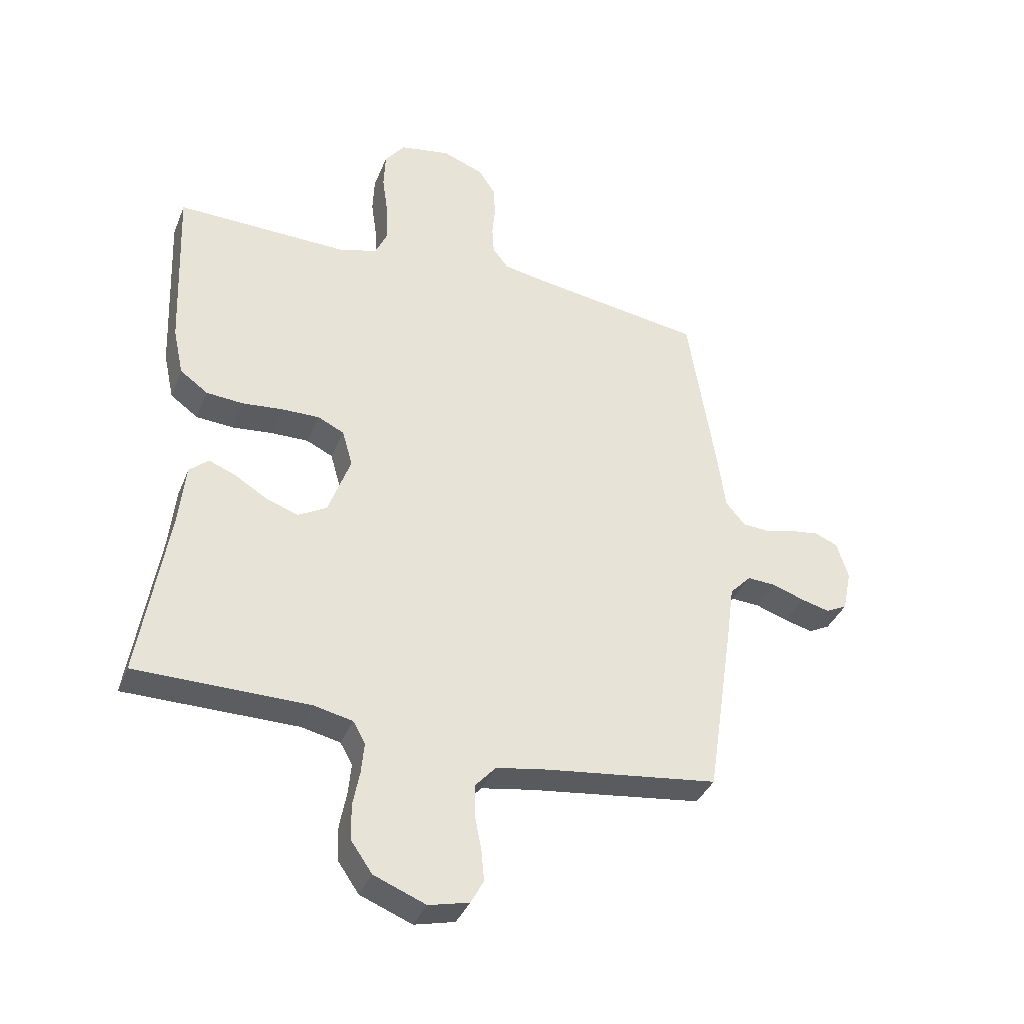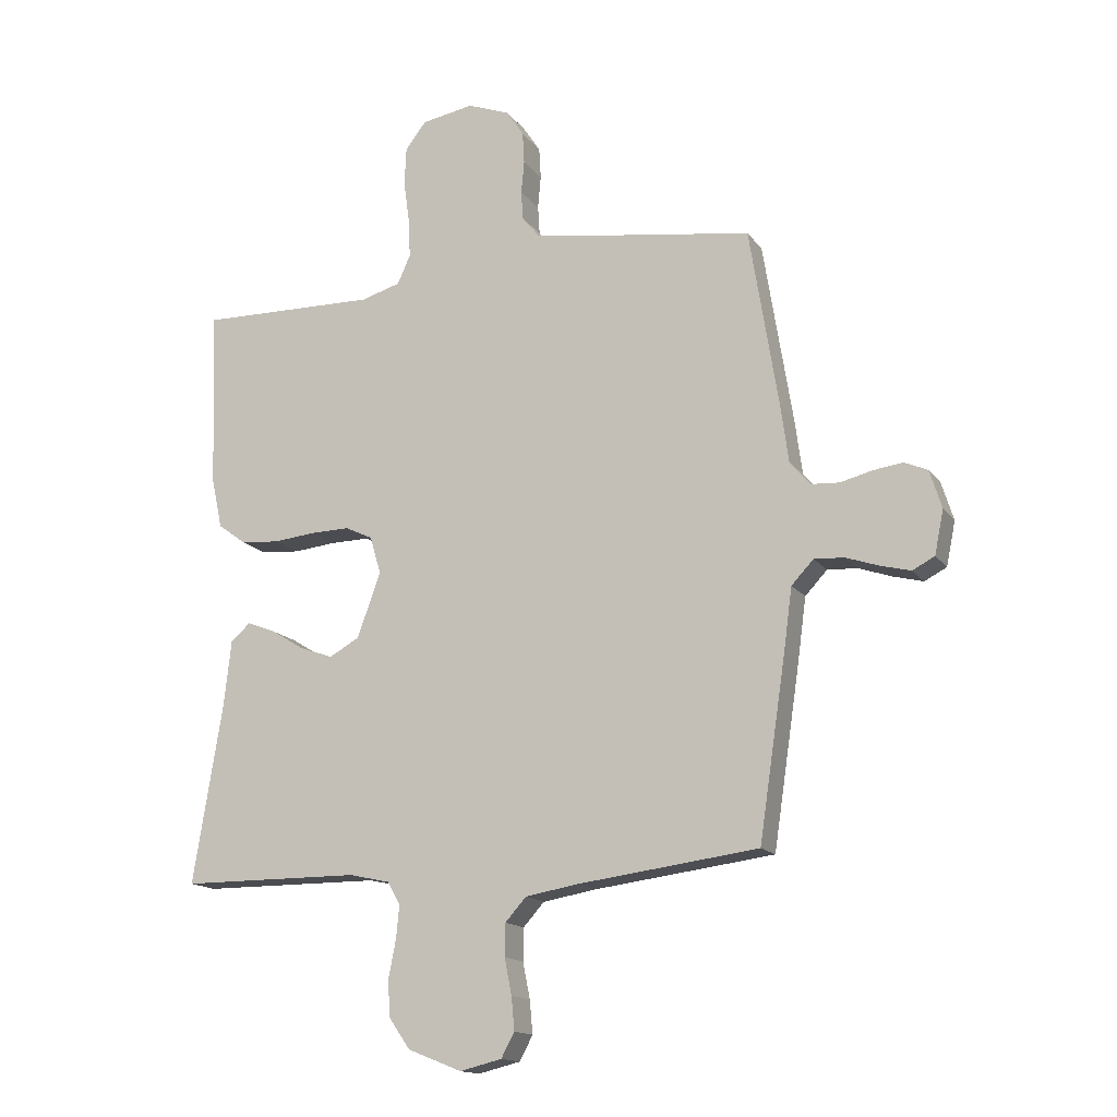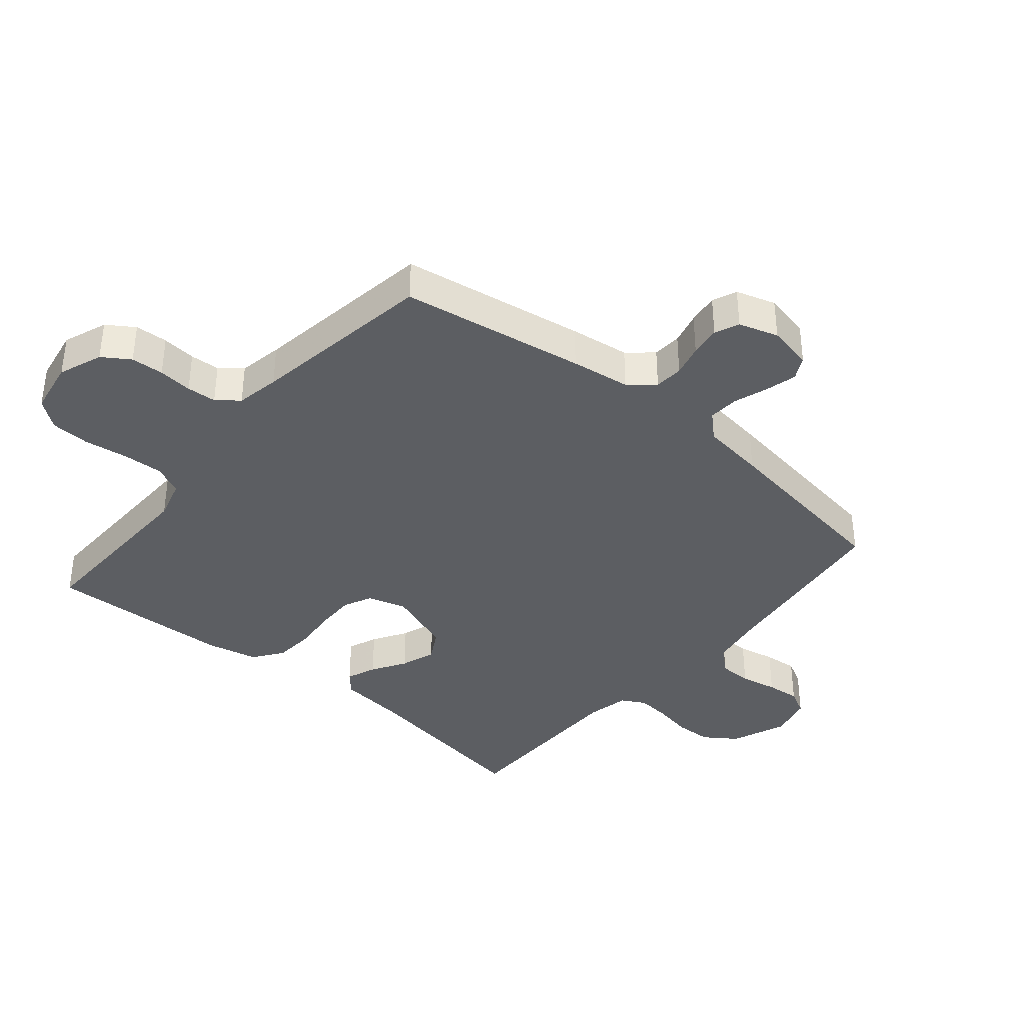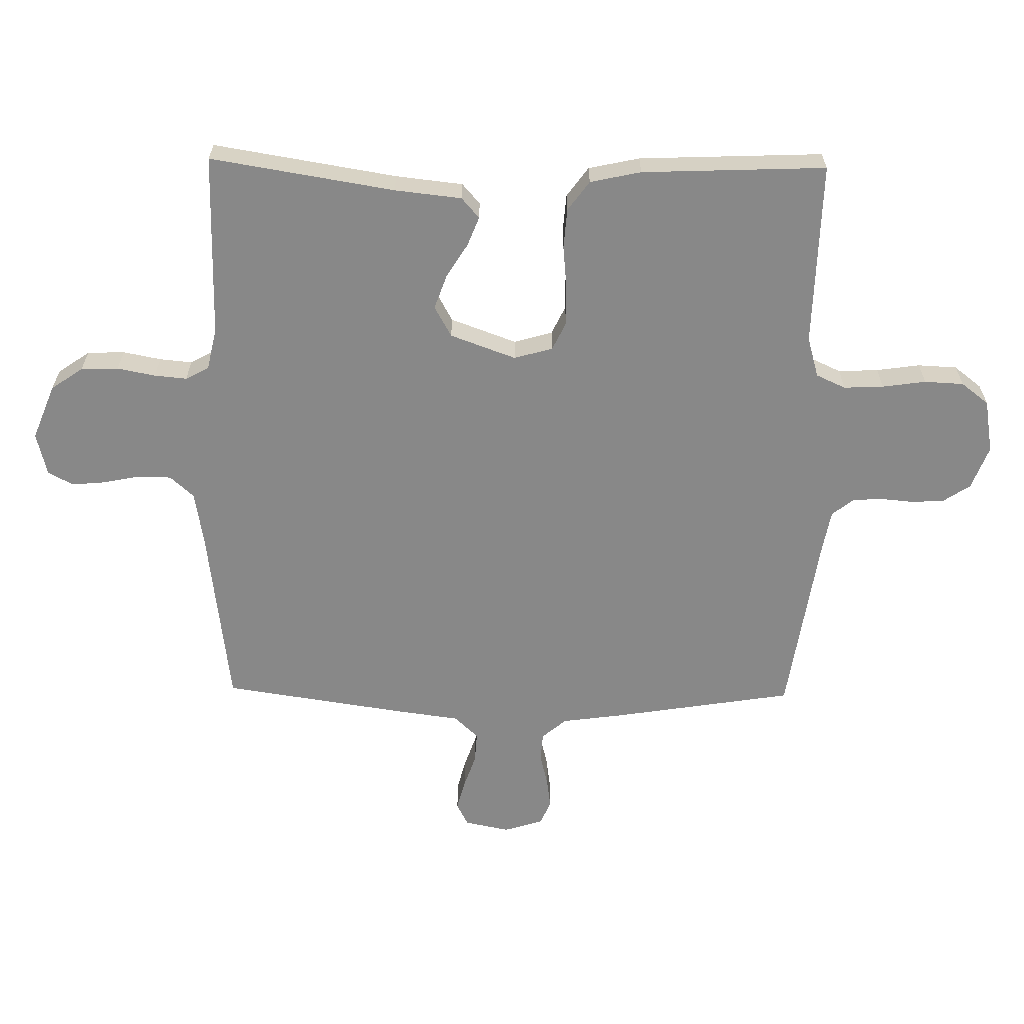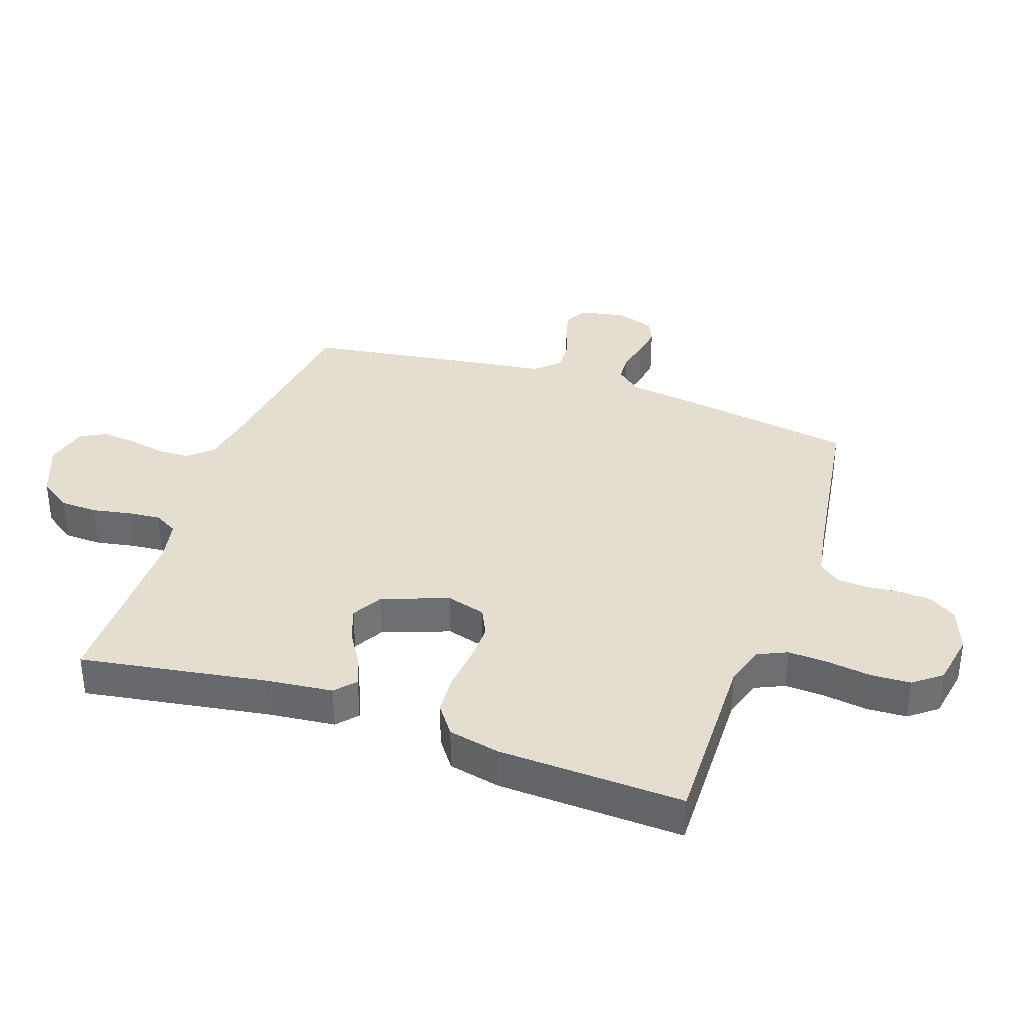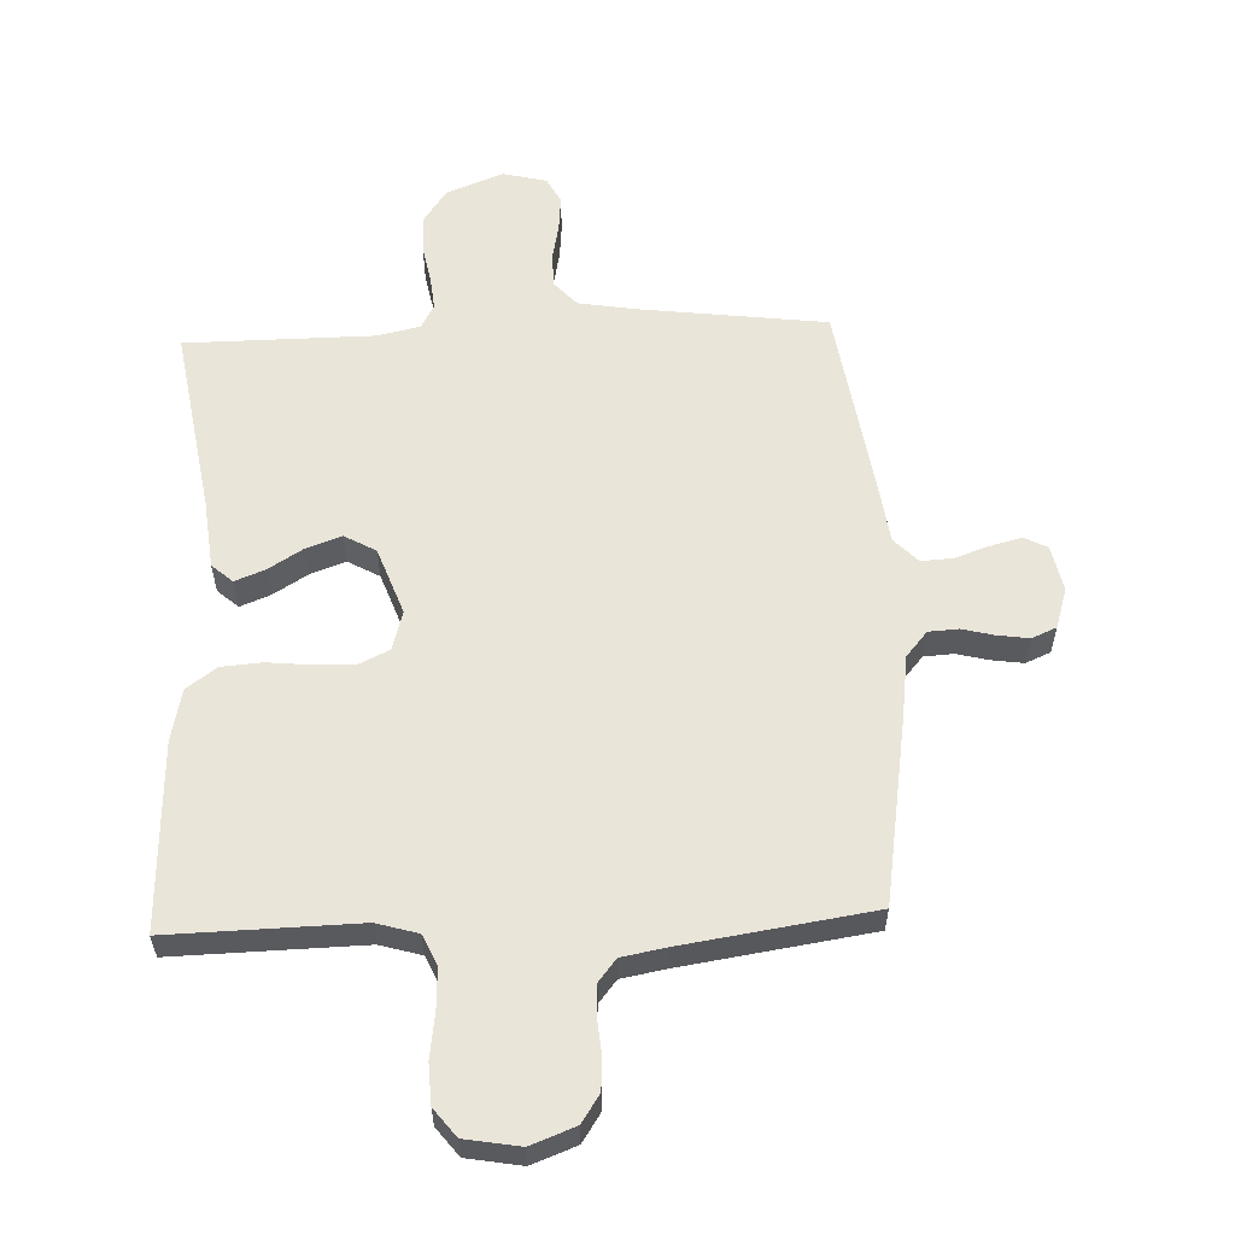
<metadata>
{"format":"obj","ext":"obj","renderer":"f3d","projection":"perspective","resolution":1024,"background":"white","views":[{"elev":-37.0,"azim":-20.4,"up":"+Z"},{"elev":-15.2,"azim":23.4,"up":"+Z"},{"elev":-37.9,"azim":50.0,"up":"+Y"},{"elev":-62.9,"azim":-90.9,"up":"+Y"},{"elev":35.7,"azim":-70.8,"up":"+Y"},{"elev":58.4,"azim":-2.3,"up":"+Y"}]}
</metadata>
<code>
v 0.5 0.07 -0.5
v 0.2 0.07 -0.538
v 0.111 0.07 -0.553
v 0.076 0.07 -0.592
v 0.075 0.07 -0.646
v 0.087 0.07 -0.706
v 0.092 0.07 -0.761
v 0.07 0.07 -0.802
v 0 0.07 -0.819
v -0.09 0.07 -0.783
v -0.126 0.07 -0.731
v -0.128 0.07 -0.67
v -0.116 0.07 -0.608
v -0.111 0.07 -0.555
v -0.132 0.07 -0.517
v -0.2 0.07 -0.502
v -0.5 0.07 -0.5
v -0.451 0.07 -0.2
v -0.439 0.07 -0.091
v -0.406 0.07 -0.062
v -0.358 0.07 -0.081
v -0.303 0.07 -0.115
v -0.247 0.07 -0.135
v -0.197 0.07 -0.107
v -0.158 0.07 0
v -0.176 0.07 0.063
v -0.222 0.07 0.085
v -0.287 0.07 0.084
v -0.357 0.07 0.077
v -0.422 0.07 0.082
v -0.47 0.07 0.117
v -0.488 0.07 0.2
v -0.5 0.07 0.5
v -0.2 0.07 0.493
v -0.134 0.07 0.512
v -0.112 0.07 0.56
v -0.115 0.07 0.625
v -0.125 0.07 0.696
v -0.122 0.07 0.76
v -0.087 0.07 0.805
v 0 0.07 0.82
v 0.071 0.07 0.793
v 0.1 0.07 0.749
v 0.103 0.07 0.696
v 0.098 0.07 0.641
v 0.101 0.07 0.593
v 0.129 0.07 0.558
v 0.2 0.07 0.545
v 0.5 0.07 0.5
v 0.548 0.07 0.2
v 0.561 0.07 0.104
v 0.595 0.07 0.064
v 0.642 0.07 0.061
v 0.694 0.07 0.074
v 0.744 0.07 0.081
v 0.783 0.07 0.064
v 0.803 0.07 0
v 0.788 0.07 -0.073
v 0.751 0.07 -0.092
v 0.701 0.07 -0.079
v 0.646 0.07 -0.06
v 0.596 0.07 -0.057
v 0.559 0.07 -0.096
v 0.545 0.07 -0.2
v 0.5 0 -0.5
v 0.2 0 -0.538
v 0.111 0 -0.553
v 0.076 0 -0.592
v 0.075 0 -0.646
v 0.087 0 -0.706
v 0.092 0 -0.761
v 0.07 0 -0.802
v 0 0 -0.819
v -0.09 0 -0.783
v -0.126 0 -0.731
v -0.128 0 -0.67
v -0.116 0 -0.608
v -0.111 0 -0.555
v -0.132 0 -0.517
v -0.2 0 -0.502
v -0.5 0 -0.5
v -0.451 0 -0.2
v -0.439 0 -0.091
v -0.406 0 -0.062
v -0.358 0 -0.081
v -0.303 0 -0.115
v -0.247 0 -0.135
v -0.197 0 -0.107
v -0.158 0 0
v -0.176 0 0.063
v -0.222 0 0.085
v -0.287 0 0.084
v -0.357 0 0.077
v -0.422 0 0.082
v -0.47 0 0.117
v -0.488 0 0.2
v -0.5 0 0.5
v -0.2 0 0.493
v -0.134 0 0.512
v -0.112 0 0.56
v -0.115 0 0.625
v -0.125 0 0.696
v -0.122 0 0.76
v -0.087 0 0.805
v 0 0 0.82
v 0.071 0 0.793
v 0.1 0 0.749
v 0.103 0 0.696
v 0.098 0 0.641
v 0.101 0 0.593
v 0.129 0 0.558
v 0.2 0 0.545
v 0.5 0 0.5
v 0.548 0 0.2
v 0.561 0 0.104
v 0.595 0 0.064
v 0.642 0 0.061
v 0.694 0 0.074
v 0.744 0 0.081
v 0.783 0 0.064
v 0.803 0 0
v 0.788 0 -0.073
v 0.751 0 -0.092
v 0.701 0 -0.079
v 0.646 0 -0.06
v 0.596 0 -0.057
v 0.559 0 -0.096
v 0.545 0 -0.2
f 63 64 1 2
f 58 59 60 61
f 56 57 58 61
f 56 61 62
f 53 54 55 56
f 53 56 62
f 52 53 62 63
f 48 49 50 51
f 47 48 51
f 47 51 52 63
f 42 43 44 45
f 42 45 46
f 41 42 46
f 40 41 46
f 37 38 39 40
f 36 37 40 46
f 35 36 46 47
f 31 32 33 34
f 28 29 30 31
f 27 28 31 34
f 26 27 34 35
f 19 20 21 22
f 18 19 22 23
f 16 17 18 23
f 15 16 23 24
f 10 11 12 13
f 10 13 14
f 9 10 14
f 8 9 14
f 5 6 7 8
f 4 5 8 14
f 3 4 14 15
f 25 26 35 47
f 24 25 47 63
f 15 24 63
f 2 3 15 63
f 66 65 128 127
f 125 124 123 122
f 125 122 121 120
f 126 125 120
f 120 119 118 117
f 126 120 117
f 127 126 117 116
f 115 114 113 112
f 115 112 111
f 127 116 115 111
f 109 108 107 106
f 110 109 106
f 110 106 105
f 110 105 104
f 104 103 102 101
f 110 104 101 100
f 111 110 100 99
f 98 97 96 95
f 95 94 93 92
f 98 95 92 91
f 99 98 91 90
f 86 85 84 83
f 87 86 83 82
f 87 82 81 80
f 88 87 80 79
f 77 76 75 74
f 78 77 74
f 78 74 73
f 78 73 72
f 72 71 70 69
f 78 72 69 68
f 79 78 68 67
f 111 99 90 89
f 127 111 89 88
f 127 88 79
f 127 79 67 66
f 1 65 66 2
f 2 66 67 3
f 3 67 68 4
f 4 68 69 5
f 5 69 70 6
f 6 70 71 7
f 7 71 72 8
f 8 72 73 9
f 9 73 74 10
f 10 74 75 11
f 11 75 76 12
f 12 76 77 13
f 13 77 78 14
f 14 78 79 15
f 15 79 80 16
f 16 80 81 17
f 17 81 82 18
f 18 82 83 19
f 19 83 84 20
f 20 84 85 21
f 21 85 86 22
f 22 86 87 23
f 23 87 88 24
f 24 88 89 25
f 25 89 90 26
f 26 90 91 27
f 27 91 92 28
f 28 92 93 29
f 29 93 94 30
f 30 94 95 31
f 31 95 96 32
f 32 96 97 33
f 33 97 98 34
f 34 98 99 35
f 35 99 100 36
f 36 100 101 37
f 37 101 102 38
f 38 102 103 39
f 39 103 104 40
f 40 104 105 41
f 41 105 106 42
f 42 106 107 43
f 43 107 108 44
f 44 108 109 45
f 45 109 110 46
f 46 110 111 47
f 47 111 112 48
f 48 112 113 49
f 49 113 114 50
f 50 114 115 51
f 51 115 116 52
f 52 116 117 53
f 53 117 118 54
f 54 118 119 55
f 55 119 120 56
f 56 120 121 57
f 57 121 122 58
f 58 122 123 59
f 59 123 124 60
f 60 124 125 61
f 61 125 126 62
f 62 126 127 63
f 63 127 128 64
f 64 128 65 1

</code>
